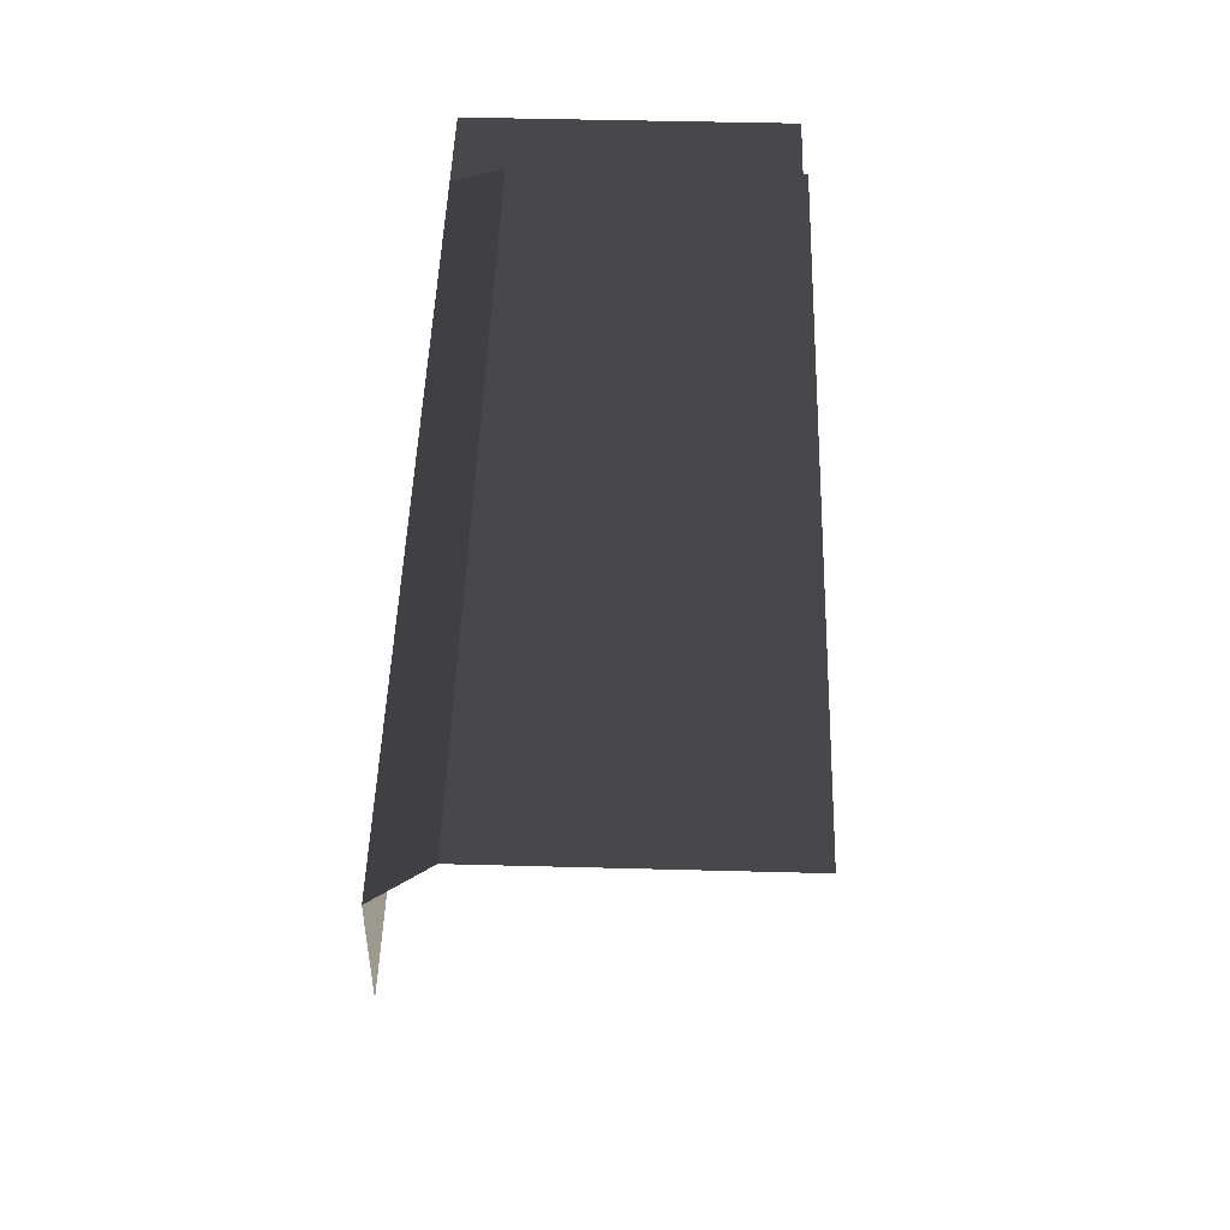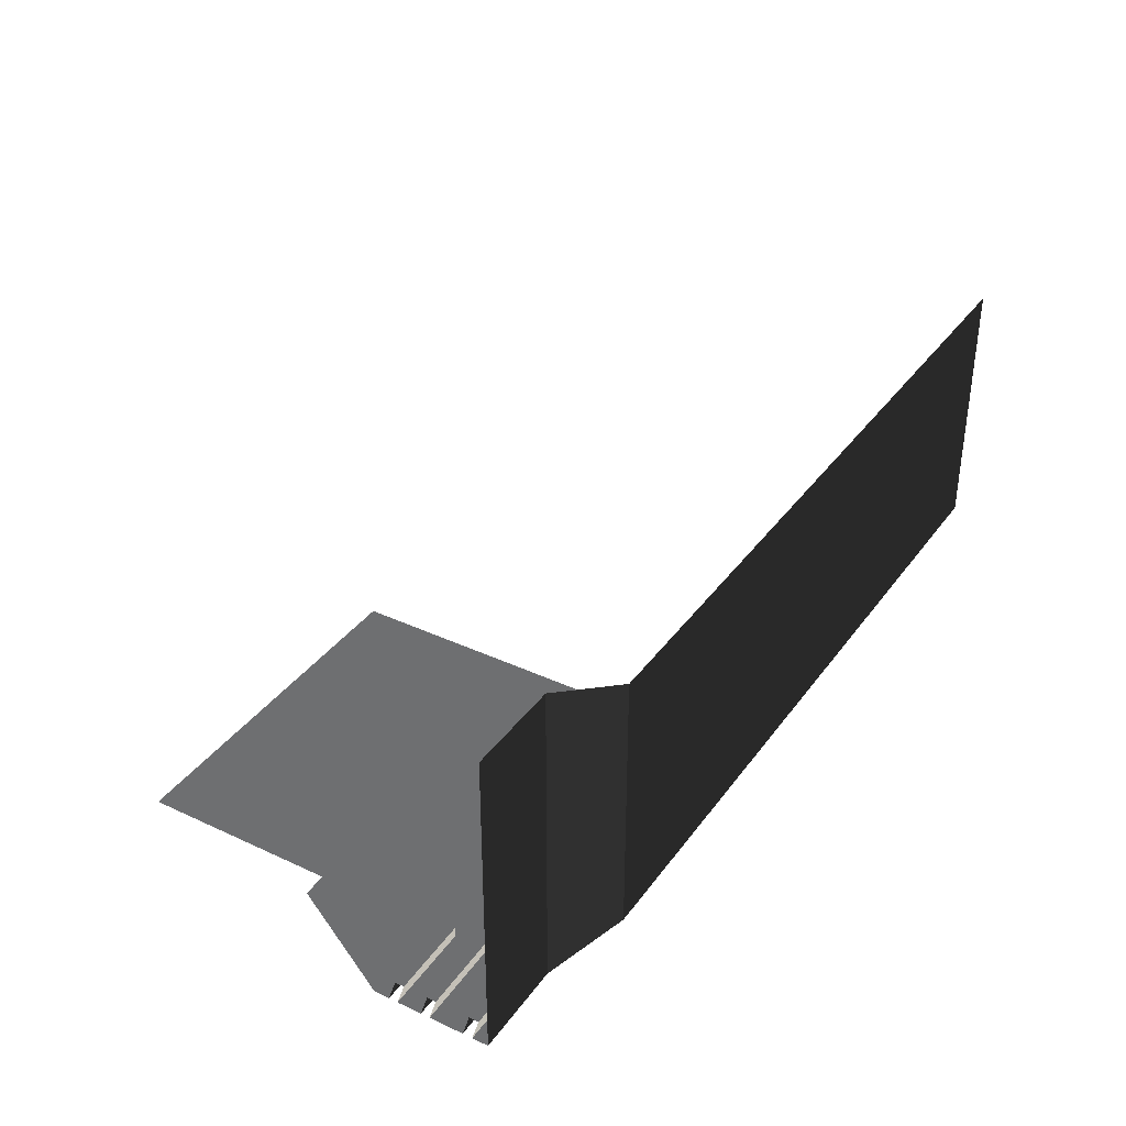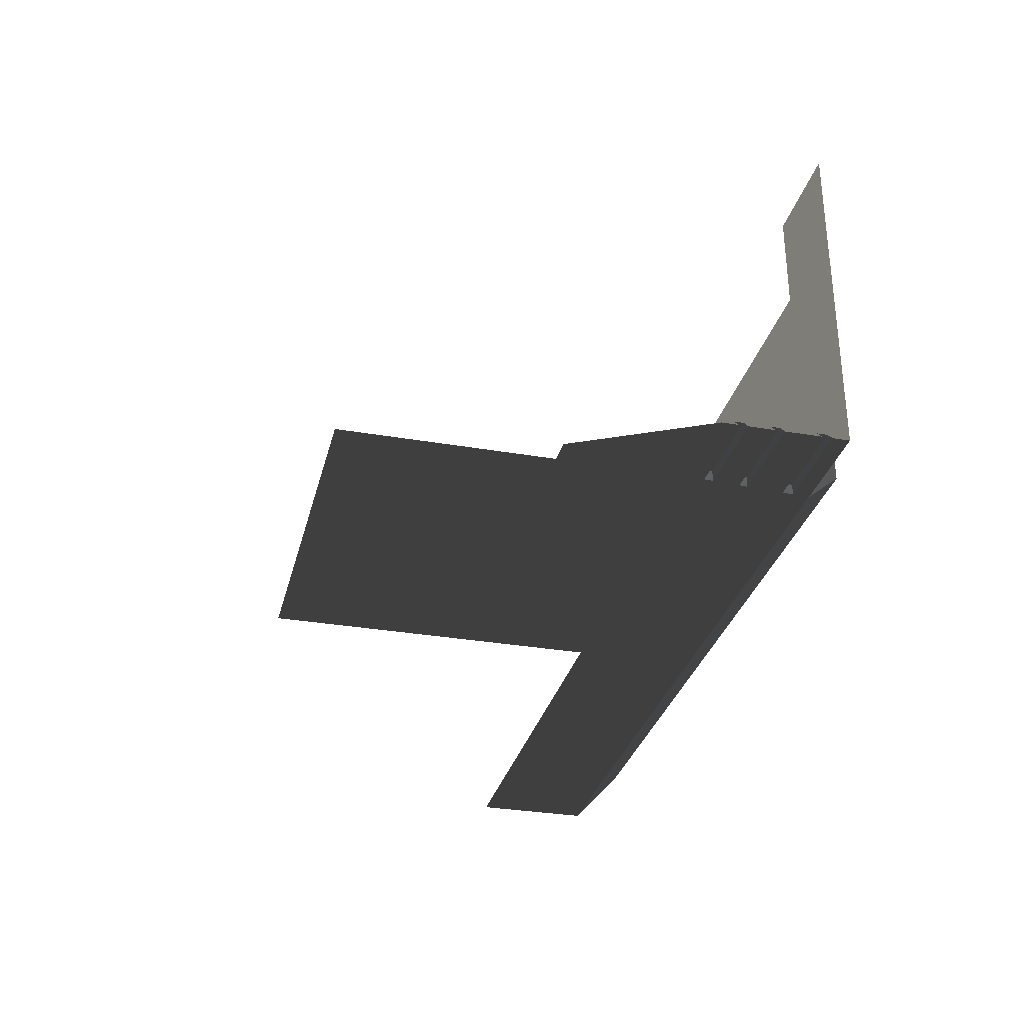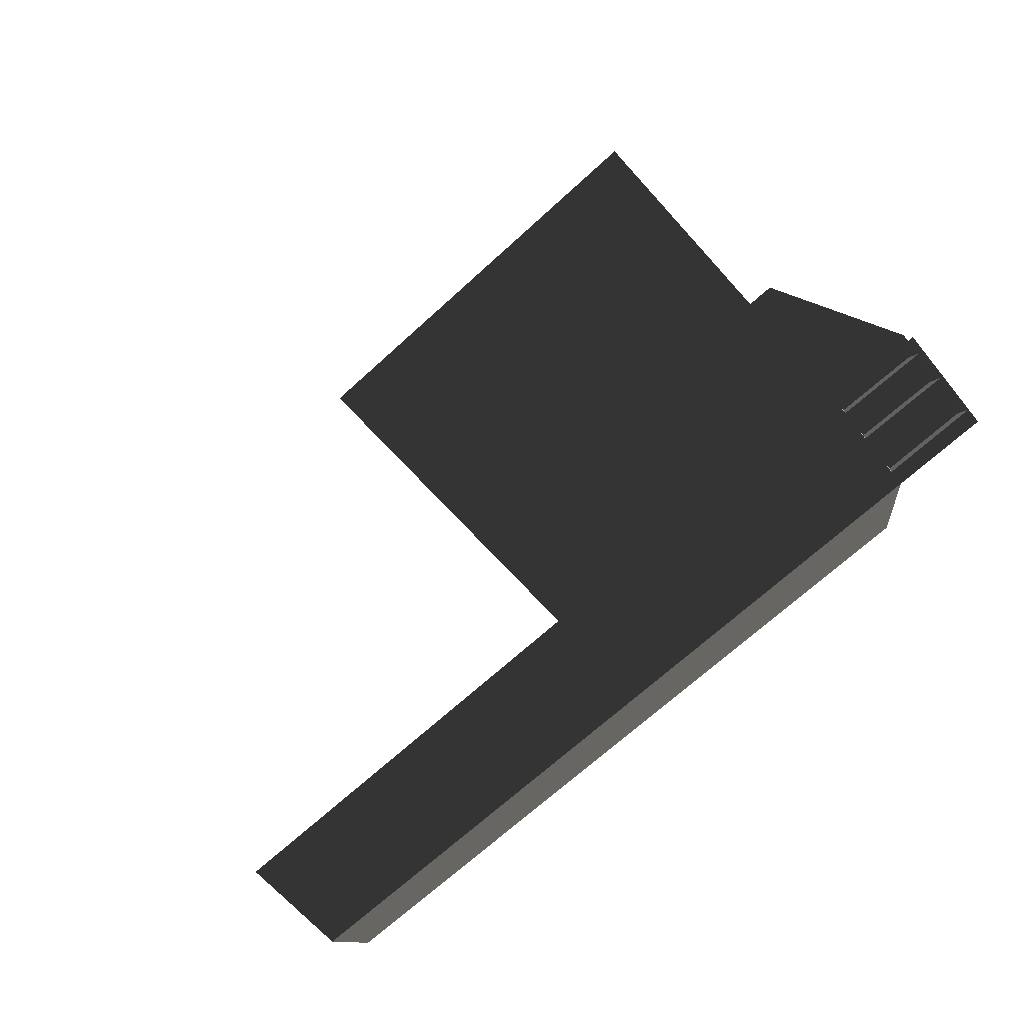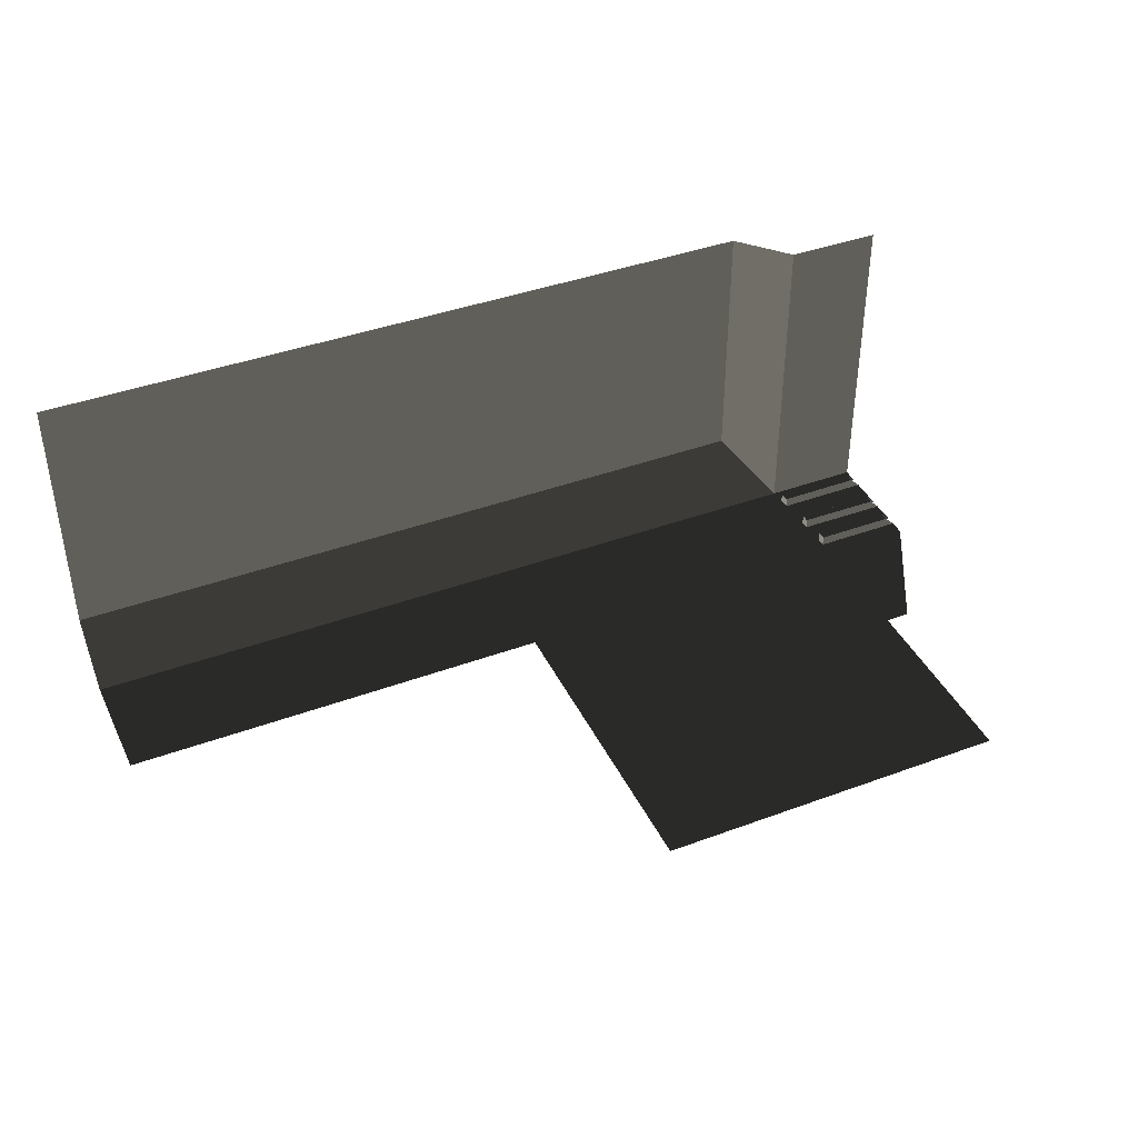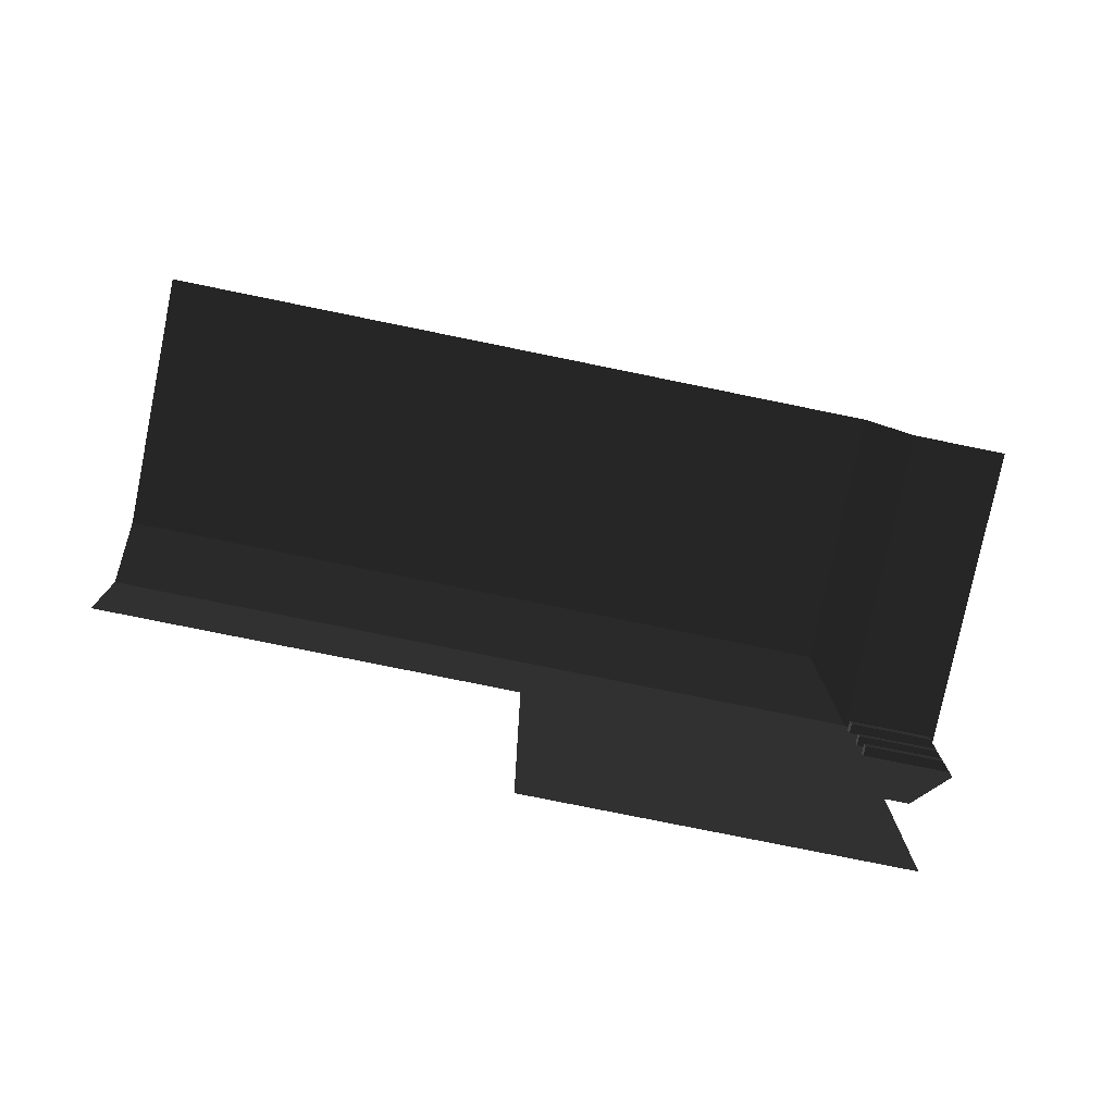
<metadata>
{"format":"obj","ext":"obj","renderer":"f3d","projection":"perspective","resolution":1024,"background":"white","views":[{"elev":48.4,"azim":-88.3,"up":"+Y"},{"elev":35.9,"azim":121.3,"up":"+Z"},{"elev":-31.3,"azim":76.1,"up":"+Z"},{"elev":-69.7,"azim":42.3,"up":"+Z"},{"elev":40.6,"azim":-24.3,"up":"+Z"},{"elev":-78.0,"azim":-11.5,"up":"+Y"}]}
</metadata>
<code>
g
v 63.56 57.12 -351.2
v 63.5 58.25 -351.2
v 70.14 58.25 -351.2
v 70.14 57.12 -351.2
v 70.14 65.79 -351.2
v 63.09 65.79 -351.2
v 63.09 65.79 -327.8
v 70.14 65.79 -327.8
v 59.82 69.49 -347.2
v 59.82 69.49 -327.8
v 63.09 65.79 -327.8
v 63.09 65.79 -351.2
v 69.39 58.25 -350.5
v 63.5 58.25 -350.5
v 63.46 58.87 -350.5
v 69.39 58.92 -350.5
v 70.14 60.72 -351.2
v 70.14 58.92 -351.2
v 63.46 58.87 -351.2
v 63.36 60.76 -351.2
v 69.39 60.72 -350.5
v 63.36 60.76 -350.5
v 63.33 61.32 -350.5
v 69.39 61.39 -350.5
v 70.14 63.89 -351.2
v 70.14 61.39 -351.2
v 63.33 61.32 -351.2
v 63.2 63.88 -351.2
v 69.39 64.6 -350.5
v 69.39 63.89 -350.5
v 63.2 63.88 -350.5
v 63.16 64.62 -350.5
v 70.14 65.79 -351.2
v 70.14 64.6 -351.2
v 63.16 64.62 -351.2
v 63.09 65.79 -351.2
v 63.5 58.25 -350.5
v 69.39 58.25 -350.5
v 70.14 58.25 -351.2
v 63.5 58.25 -351.2
v 63.16 64.62 -350.5
v 63.2 63.88 -350.5
v 63.2 63.88 -351.2
v 63.16 64.62 -351.2
v 63.33 61.32 -350.5
v 63.36 60.76 -350.5
v 63.36 60.76 -351.2
v 63.33 61.32 -351.2
v 63.46 58.87 -350.5
v 63.5 58.25 -350.5
v 63.5 58.25 -351.2
v 63.46 58.87 -351.2
v 69.39 58.92 -350.5
v 63.46 58.87 -350.5
v 63.46 58.87 -351.2
v 70.14 58.92 -351.2
v 63.36 60.76 -350.5
v 69.39 60.72 -350.5
v 70.14 60.72 -351.2
v 63.36 60.76 -351.2
v 69.39 61.39 -350.5
v 63.33 61.32 -350.5
v 63.33 61.32 -351.2
v 70.14 61.39 -351.2
v 63.2 63.88 -350.5
v 69.39 63.89 -350.5
v 70.14 63.89 -351.2
v 63.2 63.88 -351.2
v 69.39 64.6 -350.5
v 63.16 64.62 -350.5
v 63.16 64.62 -351.2
v 70.14 64.6 -351.2
v 59.82 69.49 -347.2
v 63.09 65.79 -351.2
v 37.37 65.79 -351.2
v 37.37 69.49 -347.2
v 5.34 65.79 -351.2
v 5.34 69.49 -347.2
v 63.5 58.25 -351.2
v 63.56 57.12 -351.2
v 37.37 57.12 -351.2
v 63.46 58.87 -351.2
v 63.36 60.76 -351.2
v 37.37 65.79 -351.2
v 63.33 61.32 -351.2
v 63.2 63.88 -351.2
v 63.16 64.62 -351.2
v 63.09 65.79 -351.2
v 65.34 48.1 -351.2
v 63.56 48.1 -351.2
v 63.56 57.12 -351.2
v 70.14 57.12 -351.2
v 5.34 57.12 -351.2
v 5.34 65.79 -351.2
v 37.37 65.79 -351.2
v 37.37 57.12 -351.2
v 59.82 69.49 -327.8
v 59.82 69.49 -347.2
v 37.37 69.49 -347.2
v 37.37 69.49 -327.8
v 5.34 69.49 -347.2
v 5.34 69.49 -327.8
v 37.37 33.61 -351.2
v 37.37 57.12 -351.2
v 63.56 57.12 -351.2
v 63.56 48.1 -351.2
v 63.56 45.64 -351.2
v 63.56 33.61 -351.2
g rend_exterior_refinery_building_05.part0
f 1 2 3
f 3 4 1
f 5 6 7
f 7 8 5
f 9 10 11
f 11 12 9
f 13 14 15
f 15 16 13
f 17 18 19
f 19 20 17
f 21 22 23
f 23 24 21
f 25 26 27
f 27 28 25
f 29 30 31
f 31 32 29
f 33 34 35
f 35 36 33
f 37 38 39
f 39 40 37
f 41 42 43
f 43 44 41
f 45 46 47
f 47 48 45
f 49 50 51
f 51 52 49
f 53 54 55
f 55 56 53
f 57 58 59
f 59 60 57
f 61 62 63
f 63 64 61
f 65 66 67
f 67 68 65
f 69 70 71
f 71 72 69
f 73 74 75
f 75 76 73
f 76 75 77
f 77 78 76
f 79 80 81
f 81 82 79
f 83 82 81
f 81 84 83
f 85 83 84
f 84 86 85
f 87 86 84
f 84 88 87
f 1 2 3
g rend_exterior_refinery_building_05.part1
f 89 90 91
f 91 92 89
f 93 94 95
f 95 96 93
f 97 98 99
f 99 100 97
f 100 99 101
f 101 102 100
f 103 104 105
f 105 106 103
f 106 107 103
f 107 108 103
f 89 90 91

</code>
